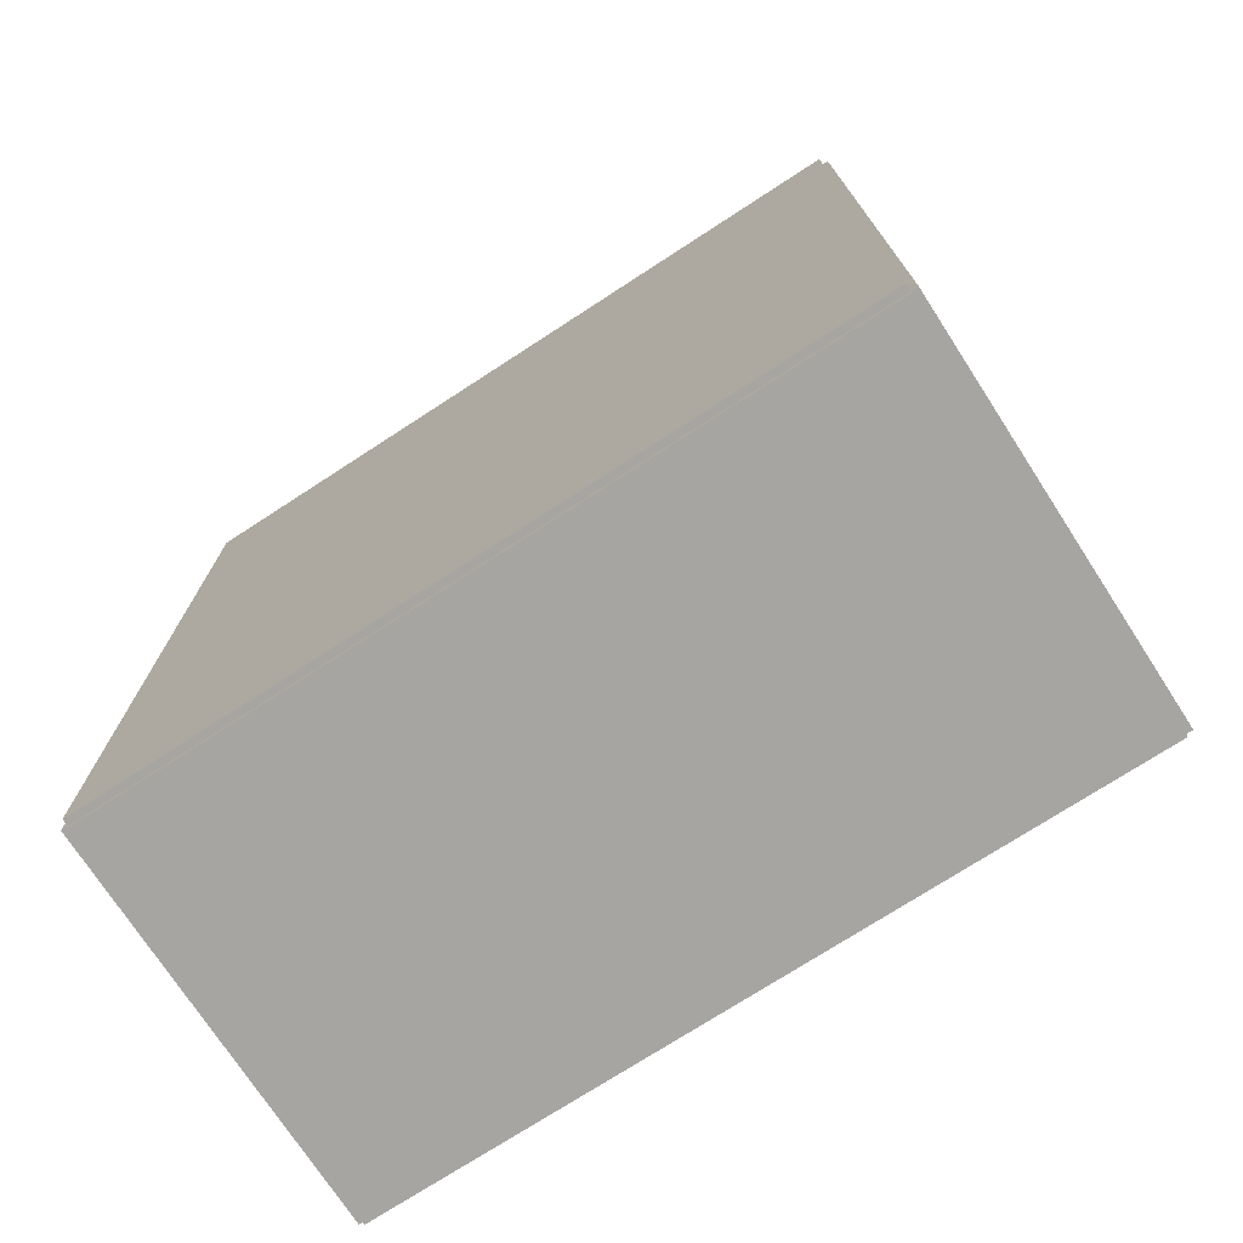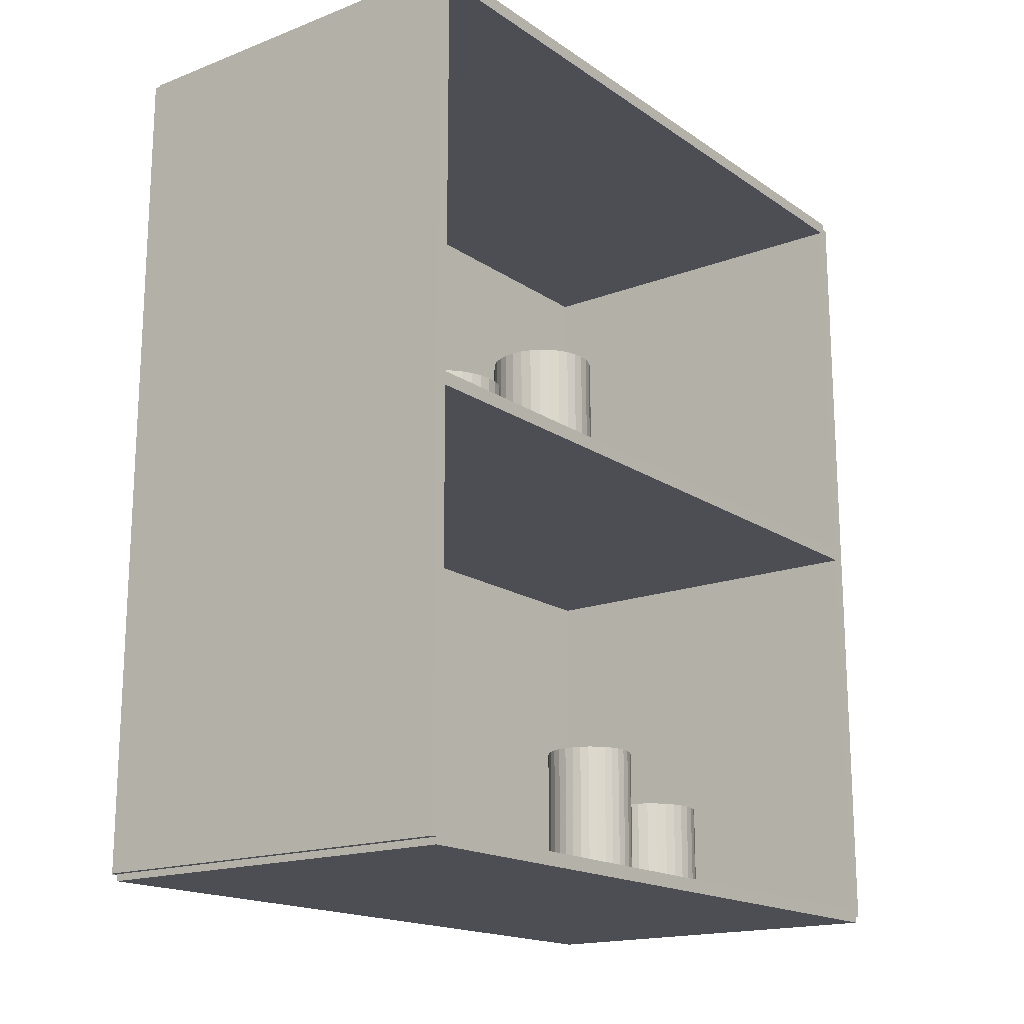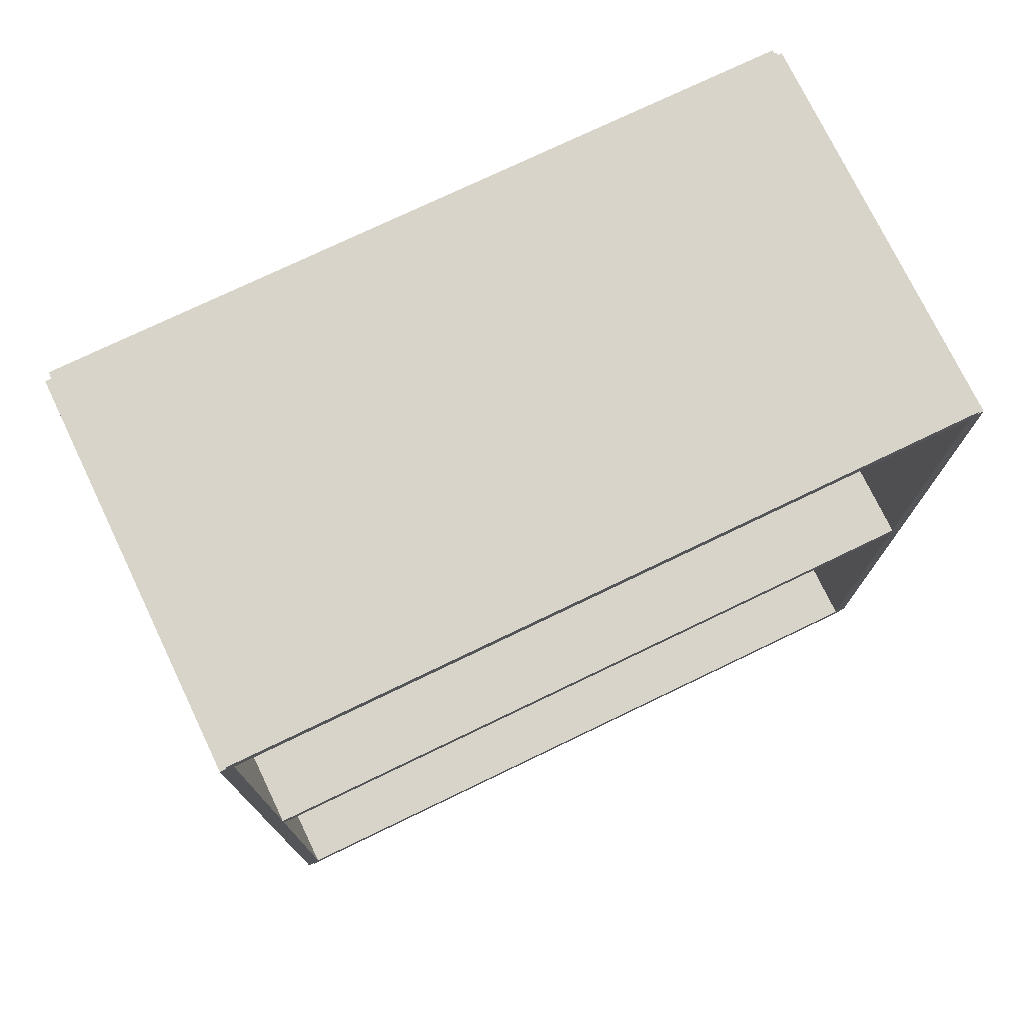
<metadata>
{"format":"obj","ext":"obj","renderer":"f3d","projection":"perspective","resolution":1024,"background":"white","views":[{"elev":-73.9,"azim":-57.0,"up":"+Z"},{"elev":-17.3,"azim":37.2,"up":"+Z"},{"elev":75.1,"azim":64.3,"up":"+Z"}]}
</metadata>
<code>
v -0.08821 -0.1658 -0.002951
v -0.08821 -0.1658 0.002951
v -0.08821 0.1658 -0.002951
v -0.08821 0.1658 0.002951
v 0.08821 -0.1658 -0.002951
v 0.08821 -0.1658 0.002951
v 0.08821 0.1658 -0.002951
v 0.08821 0.1658 0.002951
v -0.08525 -0.1658 0
v -0.09116 -0.1658 0
v -0.08525 0.1658 0
v -0.09116 0.1658 0
v -0.08525 -0.1658 0.375
v -0.09116 -0.1658 0.375
v -0.08525 0.1658 0.375
v -0.09116 0.1658 0.375
v -0.08821 -0.1658 0.1845
v -0.08821 -0.1658 0.1905
v -0.08821 0.1658 0.1845
v -0.08821 0.1658 0.1905
v 0.08821 -0.1658 0.1845
v 0.08821 -0.1658 0.1905
v 0.08821 0.1658 0.1845
v 0.08821 0.1658 0.1905
v -0.08821 0.163 0.375
v -0.08821 0.1686 0.375
v -0.08821 0.163 0
v -0.08821 0.1686 0
v 0.08821 0.163 0.375
v 0.08821 0.1686 0.375
v 0.08821 0.163 0
v 0.08821 0.1686 0
v -0.08821 -0.163 0
v -0.08821 -0.1686 0
v -0.08821 -0.163 0.375
v -0.08821 -0.1686 0.375
v 0.08821 -0.163 0
v 0.08821 -0.1686 0
v 0.08821 -0.163 0.375
v 0.08821 -0.1686 0.375
v -0.08821 -0.1658 0.372
v -0.08821 -0.1658 0.378
v -0.08821 0.1658 0.372
v -0.08821 0.1658 0.378
v 0.08821 -0.1658 0.372
v 0.08821 -0.1658 0.378
v 0.08821 0.1658 0.372
v 0.08821 0.1658 0.378
v -0.01093 0.1292 0.005903
v 0.01337 0.1292 0.005903
v 0.01337 0.1292 0.05793
v -0.01093 0.1292 0.05793
v 0.0129 0.1339 0.005903
v 0.0129 0.1339 0.05793
v 0.01152 0.1385 0.005903
v 0.01152 0.1385 0.05793
v 0.009273 0.1427 0.005903
v 0.009273 0.1427 0.05793
v 0.006252 0.1464 0.005903
v 0.006252 0.1464 0.05793
v 0.00257 0.1494 0.005903
v 0.00257 0.1494 0.05793
v -0.00163 0.1516 0.005903
v -0.00163 0.1516 0.05793
v -0.006187 0.153 0.005903
v -0.006187 0.153 0.05793
v -0.01093 0.1535 0.005903
v -0.01093 0.1535 0.05793
v -0.01567 0.153 0.005903
v -0.01567 0.153 0.05793
v -0.02022 0.1516 0.005903
v -0.02022 0.1516 0.05793
v -0.02442 0.1494 0.005903
v -0.02442 0.1494 0.05793
v -0.02811 0.1464 0.005903
v -0.02811 0.1464 0.05793
v -0.03113 0.1427 0.005903
v -0.03113 0.1427 0.05793
v -0.03337 0.1385 0.005903
v -0.03337 0.1385 0.05793
v -0.03475 0.1339 0.005903
v -0.03475 0.1339 0.05793
v -0.03522 0.1292 0.005903
v -0.03522 0.1292 0.05793
v -0.03475 0.1245 0.005903
v -0.03475 0.1245 0.05793
v -0.03337 0.1199 0.005903
v -0.03337 0.1199 0.05793
v -0.03113 0.1157 0.005903
v -0.03113 0.1157 0.05793
v -0.02811 0.112 0.005903
v -0.02811 0.112 0.05793
v -0.02442 0.109 0.005903
v -0.02442 0.109 0.05793
v -0.02022 0.1067 0.005903
v -0.02022 0.1067 0.05793
v -0.01567 0.1054 0.005903
v -0.01567 0.1054 0.05793
v -0.01093 0.1049 0.005903
v -0.01093 0.1049 0.05793
v -0.006187 0.1054 0.005903
v -0.006187 0.1054 0.05793
v -0.00163 0.1067 0.005903
v -0.00163 0.1067 0.05793
v 0.00257 0.109 0.005903
v 0.00257 0.109 0.05793
v 0.006252 0.112 0.005903
v 0.006252 0.112 0.05793
v 0.009273 0.1157 0.005903
v 0.009273 0.1157 0.05793
v 0.01152 0.1199 0.005903
v 0.01152 0.1199 0.05793
v 0.0129 0.1245 0.005903
v 0.0129 0.1245 0.05793
v -0.008091 0.07326 0.005903
v 0.0126 0.07326 0.005903
v 0.0126 0.07326 0.07907
v -0.008091 0.07326 0.07907
v 0.0122 0.07729 0.005903
v 0.0122 0.07729 0.07907
v 0.01102 0.08118 0.005903
v 0.01102 0.08118 0.07907
v 0.009111 0.08475 0.005903
v 0.009111 0.08475 0.07907
v 0.006538 0.08789 0.005903
v 0.006538 0.08789 0.07907
v 0.003403 0.09046 0.005903
v 0.003403 0.09046 0.07907
v -0.0001735 0.09237 0.005903
v -0.0001735 0.09237 0.07907
v -0.004054 0.09355 0.005903
v -0.004054 0.09355 0.07907
v -0.008091 0.09395 0.005903
v -0.008091 0.09395 0.07907
v -0.01213 0.09355 0.005903
v -0.01213 0.09355 0.07907
v -0.01601 0.09237 0.005903
v -0.01601 0.09237 0.07907
v -0.01958 0.09046 0.005903
v -0.01958 0.09046 0.07907
v -0.02272 0.08789 0.005903
v -0.02272 0.08789 0.07907
v -0.02529 0.08475 0.005903
v -0.02529 0.08475 0.07907
v -0.0272 0.08118 0.005903
v -0.0272 0.08118 0.07907
v -0.02838 0.07729 0.005903
v -0.02838 0.07729 0.07907
v -0.02878 0.07326 0.005903
v -0.02878 0.07326 0.07907
v -0.02838 0.06922 0.005903
v -0.02838 0.06922 0.07907
v -0.0272 0.06534 0.005903
v -0.0272 0.06534 0.07907
v -0.02529 0.06176 0.005903
v -0.02529 0.06176 0.07907
v -0.02272 0.05863 0.005903
v -0.02272 0.05863 0.07907
v -0.01958 0.05606 0.005903
v -0.01958 0.05606 0.07907
v -0.01601 0.05414 0.005903
v -0.01601 0.05414 0.07907
v -0.01213 0.05297 0.005903
v -0.01213 0.05297 0.07907
v -0.008091 0.05257 0.005903
v -0.008091 0.05257 0.07907
v -0.004054 0.05297 0.005903
v -0.004054 0.05297 0.07907
v -0.0001735 0.05414 0.005903
v -0.0001735 0.05414 0.07907
v 0.003403 0.05606 0.005903
v 0.003403 0.05606 0.07907
v 0.006538 0.05863 0.005903
v 0.006538 0.05863 0.07907
v 0.009111 0.06176 0.005903
v 0.009111 0.06176 0.07907
v 0.01102 0.06534 0.005903
v 0.01102 0.06534 0.07907
v 0.0122 0.06922 0.005903
v 0.0122 0.06922 0.07907
v -0.01809 -0.03225 0.1934
v 0.00897 -0.03225 0.1934
v 0.00897 -0.03225 0.2454
v -0.01809 -0.03225 0.2454
v 0.00845 -0.02697 0.1934
v 0.00845 -0.02697 0.2454
v 0.00691 -0.0219 0.1934
v 0.00691 -0.0219 0.2454
v 0.00441 -0.01722 0.1934
v 0.00441 -0.01722 0.2454
v 0.001045 -0.01312 0.1934
v 0.001045 -0.01312 0.2454
v -0.003054 -0.009755 0.1934
v -0.003054 -0.009755 0.2454
v -0.007732 -0.007255 0.1934
v -0.007732 -0.007255 0.2454
v -0.01281 -0.005715 0.1934
v -0.01281 -0.005715 0.2454
v -0.01809 -0.005196 0.1934
v -0.01809 -0.005196 0.2454
v -0.02336 -0.005715 0.1934
v -0.02336 -0.005715 0.2454
v -0.02844 -0.007255 0.1934
v -0.02844 -0.007255 0.2454
v -0.03312 -0.009755 0.1934
v -0.03312 -0.009755 0.2454
v -0.03722 -0.01312 0.1934
v -0.03722 -0.01312 0.2454
v -0.04058 -0.01722 0.1934
v -0.04058 -0.01722 0.2454
v -0.04308 -0.0219 0.1934
v -0.04308 -0.0219 0.2454
v -0.04462 -0.02697 0.1934
v -0.04462 -0.02697 0.2454
v -0.04514 -0.03225 0.1934
v -0.04514 -0.03225 0.2454
v -0.04462 -0.03753 0.1934
v -0.04462 -0.03753 0.2454
v -0.04308 -0.0426 0.1934
v -0.04308 -0.0426 0.2454
v -0.04058 -0.04728 0.1934
v -0.04058 -0.04728 0.2454
v -0.03722 -0.05138 0.1934
v -0.03722 -0.05138 0.2454
v -0.03312 -0.05475 0.1934
v -0.03312 -0.05475 0.2454
v -0.02844 -0.05725 0.1934
v -0.02844 -0.05725 0.2454
v -0.02336 -0.05879 0.1934
v -0.02336 -0.05879 0.2454
v -0.01809 -0.05931 0.1934
v -0.01809 -0.05931 0.2454
v -0.01281 -0.05879 0.1934
v -0.01281 -0.05879 0.2454
v -0.007732 -0.05725 0.1934
v -0.007732 -0.05725 0.2454
v -0.003054 -0.05475 0.1934
v -0.003054 -0.05475 0.2454
v 0.001045 -0.05138 0.1934
v 0.001045 -0.05138 0.2454
v 0.00441 -0.04728 0.1934
v 0.00441 -0.04728 0.2454
v 0.00691 -0.0426 0.1934
v 0.00691 -0.0426 0.2454
v 0.00845 -0.03753 0.1934
v 0.00845 -0.03753 0.2454
v -0.03374 0.06944 0.1934
v -0.00796 0.06944 0.1934
v -0.00796 0.06944 0.2925
v -0.03374 0.06944 0.2925
v -0.008455 0.07447 0.1934
v -0.008455 0.07447 0.2925
v -0.009922 0.0793 0.1934
v -0.009922 0.0793 0.2925
v -0.0123 0.08376 0.1934
v -0.0123 0.08376 0.2925
v -0.01551 0.08767 0.1934
v -0.01551 0.08767 0.2925
v -0.01942 0.09087 0.1934
v -0.01942 0.09087 0.2925
v -0.02387 0.09326 0.1934
v -0.02387 0.09326 0.2925
v -0.02871 0.09472 0.1934
v -0.02871 0.09472 0.2925
v -0.03374 0.09522 0.1934
v -0.03374 0.09522 0.2925
v -0.03877 0.09472 0.1934
v -0.03877 0.09472 0.2925
v -0.0436 0.09326 0.1934
v -0.0436 0.09326 0.2925
v -0.04806 0.09087 0.1934
v -0.04806 0.09087 0.2925
v -0.05197 0.08767 0.1934
v -0.05197 0.08767 0.2925
v -0.05517 0.08376 0.1934
v -0.05517 0.08376 0.2925
v -0.05755 0.0793 0.1934
v -0.05755 0.0793 0.2925
v -0.05902 0.07447 0.1934
v -0.05902 0.07447 0.2925
v -0.05952 0.06944 0.1934
v -0.05952 0.06944 0.2925
v -0.05902 0.06441 0.1934
v -0.05902 0.06441 0.2925
v -0.05755 0.05958 0.1934
v -0.05755 0.05958 0.2925
v -0.05517 0.05512 0.1934
v -0.05517 0.05512 0.2925
v -0.05197 0.05121 0.1934
v -0.05197 0.05121 0.2925
v -0.04806 0.04801 0.1934
v -0.04806 0.04801 0.2925
v -0.0436 0.04562 0.1934
v -0.0436 0.04562 0.2925
v -0.03877 0.04416 0.1934
v -0.03877 0.04416 0.2925
v -0.03374 0.04366 0.1934
v -0.03374 0.04366 0.2925
v -0.02871 0.04416 0.1934
v -0.02871 0.04416 0.2925
v -0.02387 0.04562 0.1934
v -0.02387 0.04562 0.2925
v -0.01942 0.04801 0.1934
v -0.01942 0.04801 0.2925
v -0.01551 0.05121 0.1934
v -0.01551 0.05121 0.2925
v -0.0123 0.05512 0.1934
v -0.0123 0.05512 0.2925
v -0.009922 0.05958 0.1934
v -0.009922 0.05958 0.2925
v -0.008455 0.06441 0.1934
v -0.008455 0.06441 0.2925
f 2 4 1
f 5 2 1
f 1 4 3
f 3 5 1
f 2 8 4
f 6 2 5
f 6 8 2
f 4 8 3
f 7 5 3
f 3 8 7
f 7 6 5
f 8 6 7
f 10 12 9
f 13 10 9
f 9 12 11
f 11 13 9
f 10 16 12
f 14 10 13
f 14 16 10
f 12 16 11
f 15 13 11
f 11 16 15
f 15 14 13
f 16 14 15
f 18 20 17
f 21 18 17
f 17 20 19
f 19 21 17
f 18 24 20
f 22 18 21
f 22 24 18
f 20 24 19
f 23 21 19
f 19 24 23
f 23 22 21
f 24 22 23
f 26 28 25
f 29 26 25
f 25 28 27
f 27 29 25
f 26 32 28
f 30 26 29
f 30 32 26
f 28 32 27
f 31 29 27
f 27 32 31
f 31 30 29
f 32 30 31
f 34 36 33
f 37 34 33
f 33 36 35
f 35 37 33
f 34 40 36
f 38 34 37
f 38 40 34
f 36 40 35
f 39 37 35
f 35 40 39
f 39 38 37
f 40 38 39
f 42 44 41
f 45 42 41
f 41 44 43
f 43 45 41
f 42 48 44
f 46 42 45
f 46 48 42
f 44 48 43
f 47 45 43
f 43 48 47
f 47 46 45
f 48 46 47
f 50 49 53
f 50 53 51
f 51 53 54
f 51 54 52
f 53 49 55
f 53 55 54
f 54 55 56
f 54 56 52
f 55 49 57
f 55 57 56
f 56 57 58
f 56 58 52
f 57 49 59
f 57 59 58
f 58 59 60
f 58 60 52
f 59 49 61
f 59 61 60
f 60 61 62
f 60 62 52
f 61 49 63
f 61 63 62
f 62 63 64
f 62 64 52
f 63 49 65
f 63 65 64
f 64 65 66
f 64 66 52
f 65 49 67
f 65 67 66
f 66 67 68
f 66 68 52
f 67 49 69
f 67 69 68
f 68 69 70
f 68 70 52
f 69 49 71
f 69 71 70
f 70 71 72
f 70 72 52
f 71 49 73
f 71 73 72
f 72 73 74
f 72 74 52
f 73 49 75
f 73 75 74
f 74 75 76
f 74 76 52
f 75 49 77
f 75 77 76
f 76 77 78
f 76 78 52
f 77 49 79
f 77 79 78
f 78 79 80
f 78 80 52
f 79 49 81
f 79 81 80
f 80 81 82
f 80 82 52
f 81 49 83
f 81 83 82
f 82 83 84
f 82 84 52
f 83 49 85
f 83 85 84
f 84 85 86
f 84 86 52
f 85 49 87
f 85 87 86
f 86 87 88
f 86 88 52
f 87 49 89
f 87 89 88
f 88 89 90
f 88 90 52
f 89 49 91
f 89 91 90
f 90 91 92
f 90 92 52
f 91 49 93
f 91 93 92
f 92 93 94
f 92 94 52
f 93 49 95
f 93 95 94
f 94 95 96
f 94 96 52
f 95 49 97
f 95 97 96
f 96 97 98
f 96 98 52
f 97 49 99
f 97 99 98
f 98 99 100
f 98 100 52
f 99 49 101
f 99 101 100
f 100 101 102
f 100 102 52
f 101 49 103
f 101 103 102
f 102 103 104
f 102 104 52
f 103 49 105
f 103 105 104
f 104 105 106
f 104 106 52
f 105 49 107
f 105 107 106
f 106 107 108
f 106 108 52
f 107 49 109
f 107 109 108
f 108 109 110
f 108 110 52
f 109 49 111
f 109 111 110
f 110 111 112
f 110 112 52
f 111 49 113
f 111 113 112
f 112 113 114
f 112 114 52
f 113 49 50
f 113 50 114
f 114 50 51
f 114 51 52
f 116 115 119
f 116 119 117
f 117 119 120
f 117 120 118
f 119 115 121
f 119 121 120
f 120 121 122
f 120 122 118
f 121 115 123
f 121 123 122
f 122 123 124
f 122 124 118
f 123 115 125
f 123 125 124
f 124 125 126
f 124 126 118
f 125 115 127
f 125 127 126
f 126 127 128
f 126 128 118
f 127 115 129
f 127 129 128
f 128 129 130
f 128 130 118
f 129 115 131
f 129 131 130
f 130 131 132
f 130 132 118
f 131 115 133
f 131 133 132
f 132 133 134
f 132 134 118
f 133 115 135
f 133 135 134
f 134 135 136
f 134 136 118
f 135 115 137
f 135 137 136
f 136 137 138
f 136 138 118
f 137 115 139
f 137 139 138
f 138 139 140
f 138 140 118
f 139 115 141
f 139 141 140
f 140 141 142
f 140 142 118
f 141 115 143
f 141 143 142
f 142 143 144
f 142 144 118
f 143 115 145
f 143 145 144
f 144 145 146
f 144 146 118
f 145 115 147
f 145 147 146
f 146 147 148
f 146 148 118
f 147 115 149
f 147 149 148
f 148 149 150
f 148 150 118
f 149 115 151
f 149 151 150
f 150 151 152
f 150 152 118
f 151 115 153
f 151 153 152
f 152 153 154
f 152 154 118
f 153 115 155
f 153 155 154
f 154 155 156
f 154 156 118
f 155 115 157
f 155 157 156
f 156 157 158
f 156 158 118
f 157 115 159
f 157 159 158
f 158 159 160
f 158 160 118
f 159 115 161
f 159 161 160
f 160 161 162
f 160 162 118
f 161 115 163
f 161 163 162
f 162 163 164
f 162 164 118
f 163 115 165
f 163 165 164
f 164 165 166
f 164 166 118
f 165 115 167
f 165 167 166
f 166 167 168
f 166 168 118
f 167 115 169
f 167 169 168
f 168 169 170
f 168 170 118
f 169 115 171
f 169 171 170
f 170 171 172
f 170 172 118
f 171 115 173
f 171 173 172
f 172 173 174
f 172 174 118
f 173 115 175
f 173 175 174
f 174 175 176
f 174 176 118
f 175 115 177
f 175 177 176
f 176 177 178
f 176 178 118
f 177 115 179
f 177 179 178
f 178 179 180
f 178 180 118
f 179 115 116
f 179 116 180
f 180 116 117
f 180 117 118
f 182 181 185
f 182 185 183
f 183 185 186
f 183 186 184
f 185 181 187
f 185 187 186
f 186 187 188
f 186 188 184
f 187 181 189
f 187 189 188
f 188 189 190
f 188 190 184
f 189 181 191
f 189 191 190
f 190 191 192
f 190 192 184
f 191 181 193
f 191 193 192
f 192 193 194
f 192 194 184
f 193 181 195
f 193 195 194
f 194 195 196
f 194 196 184
f 195 181 197
f 195 197 196
f 196 197 198
f 196 198 184
f 197 181 199
f 197 199 198
f 198 199 200
f 198 200 184
f 199 181 201
f 199 201 200
f 200 201 202
f 200 202 184
f 201 181 203
f 201 203 202
f 202 203 204
f 202 204 184
f 203 181 205
f 203 205 204
f 204 205 206
f 204 206 184
f 205 181 207
f 205 207 206
f 206 207 208
f 206 208 184
f 207 181 209
f 207 209 208
f 208 209 210
f 208 210 184
f 209 181 211
f 209 211 210
f 210 211 212
f 210 212 184
f 211 181 213
f 211 213 212
f 212 213 214
f 212 214 184
f 213 181 215
f 213 215 214
f 214 215 216
f 214 216 184
f 215 181 217
f 215 217 216
f 216 217 218
f 216 218 184
f 217 181 219
f 217 219 218
f 218 219 220
f 218 220 184
f 219 181 221
f 219 221 220
f 220 221 222
f 220 222 184
f 221 181 223
f 221 223 222
f 222 223 224
f 222 224 184
f 223 181 225
f 223 225 224
f 224 225 226
f 224 226 184
f 225 181 227
f 225 227 226
f 226 227 228
f 226 228 184
f 227 181 229
f 227 229 228
f 228 229 230
f 228 230 184
f 229 181 231
f 229 231 230
f 230 231 232
f 230 232 184
f 231 181 233
f 231 233 232
f 232 233 234
f 232 234 184
f 233 181 235
f 233 235 234
f 234 235 236
f 234 236 184
f 235 181 237
f 235 237 236
f 236 237 238
f 236 238 184
f 237 181 239
f 237 239 238
f 238 239 240
f 238 240 184
f 239 181 241
f 239 241 240
f 240 241 242
f 240 242 184
f 241 181 243
f 241 243 242
f 242 243 244
f 242 244 184
f 243 181 245
f 243 245 244
f 244 245 246
f 244 246 184
f 245 181 182
f 245 182 246
f 246 182 183
f 246 183 184
f 248 247 251
f 248 251 249
f 249 251 252
f 249 252 250
f 251 247 253
f 251 253 252
f 252 253 254
f 252 254 250
f 253 247 255
f 253 255 254
f 254 255 256
f 254 256 250
f 255 247 257
f 255 257 256
f 256 257 258
f 256 258 250
f 257 247 259
f 257 259 258
f 258 259 260
f 258 260 250
f 259 247 261
f 259 261 260
f 260 261 262
f 260 262 250
f 261 247 263
f 261 263 262
f 262 263 264
f 262 264 250
f 263 247 265
f 263 265 264
f 264 265 266
f 264 266 250
f 265 247 267
f 265 267 266
f 266 267 268
f 266 268 250
f 267 247 269
f 267 269 268
f 268 269 270
f 268 270 250
f 269 247 271
f 269 271 270
f 270 271 272
f 270 272 250
f 271 247 273
f 271 273 272
f 272 273 274
f 272 274 250
f 273 247 275
f 273 275 274
f 274 275 276
f 274 276 250
f 275 247 277
f 275 277 276
f 276 277 278
f 276 278 250
f 277 247 279
f 277 279 278
f 278 279 280
f 278 280 250
f 279 247 281
f 279 281 280
f 280 281 282
f 280 282 250
f 281 247 283
f 281 283 282
f 282 283 284
f 282 284 250
f 283 247 285
f 283 285 284
f 284 285 286
f 284 286 250
f 285 247 287
f 285 287 286
f 286 287 288
f 286 288 250
f 287 247 289
f 287 289 288
f 288 289 290
f 288 290 250
f 289 247 291
f 289 291 290
f 290 291 292
f 290 292 250
f 291 247 293
f 291 293 292
f 292 293 294
f 292 294 250
f 293 247 295
f 293 295 294
f 294 295 296
f 294 296 250
f 295 247 297
f 295 297 296
f 296 297 298
f 296 298 250
f 297 247 299
f 297 299 298
f 298 299 300
f 298 300 250
f 299 247 301
f 299 301 300
f 300 301 302
f 300 302 250
f 301 247 303
f 301 303 302
f 302 303 304
f 302 304 250
f 303 247 305
f 303 305 304
f 304 305 306
f 304 306 250
f 305 247 307
f 305 307 306
f 306 307 308
f 306 308 250
f 307 247 309
f 307 309 308
f 308 309 310
f 308 310 250
f 309 247 311
f 309 311 310
f 310 311 312
f 310 312 250
f 311 247 248
f 311 248 312
f 312 248 249
f 312 249 250

</code>
